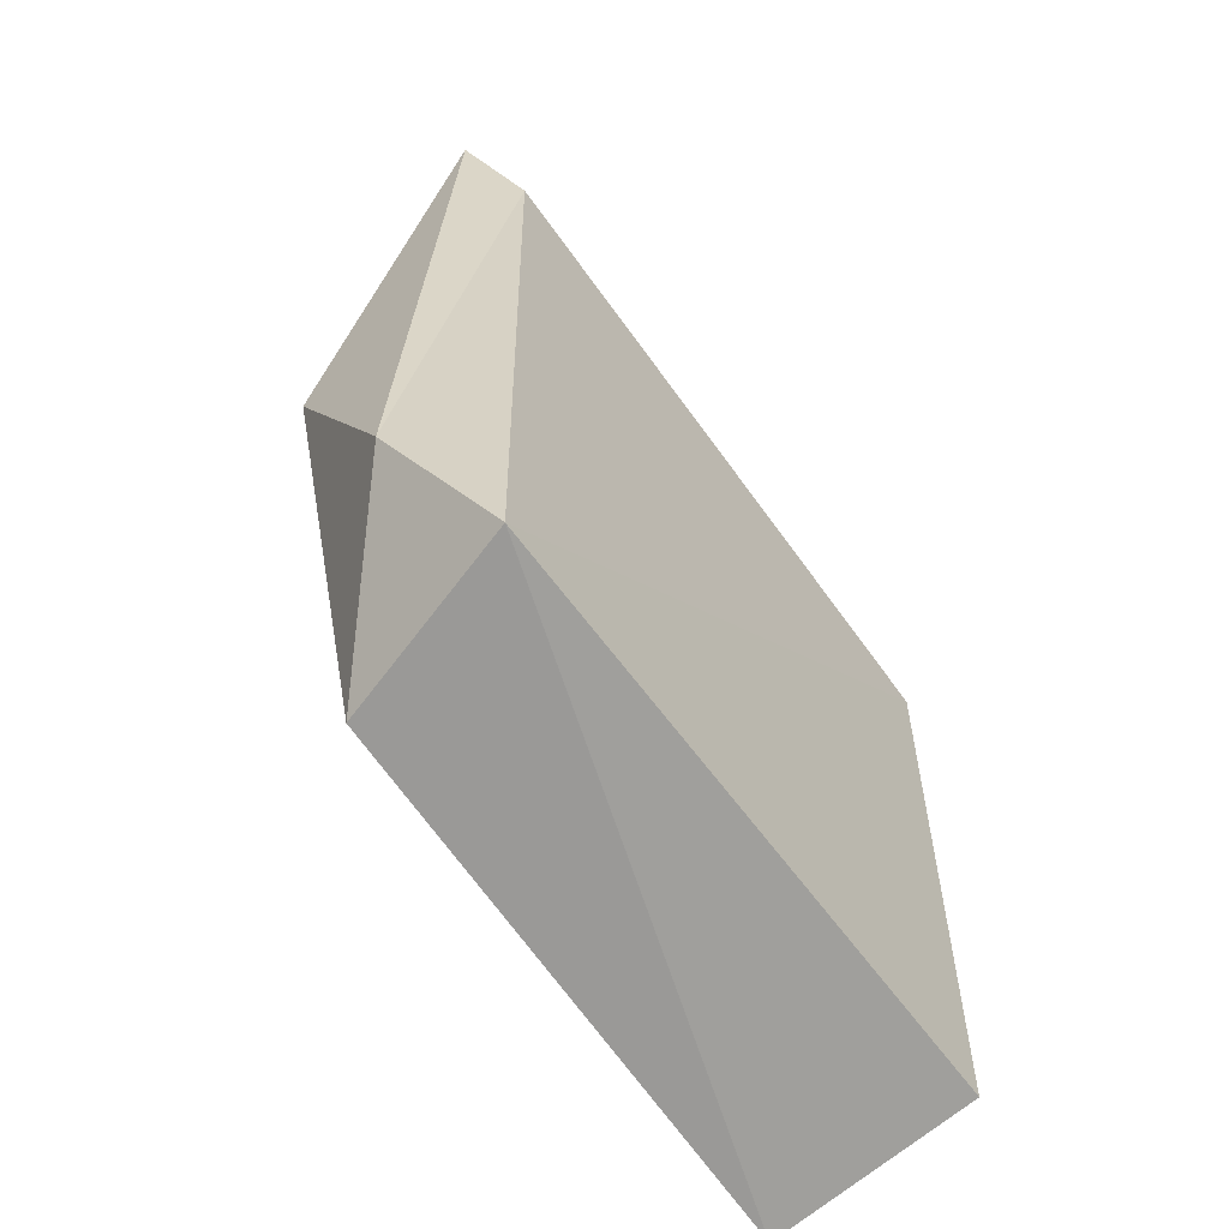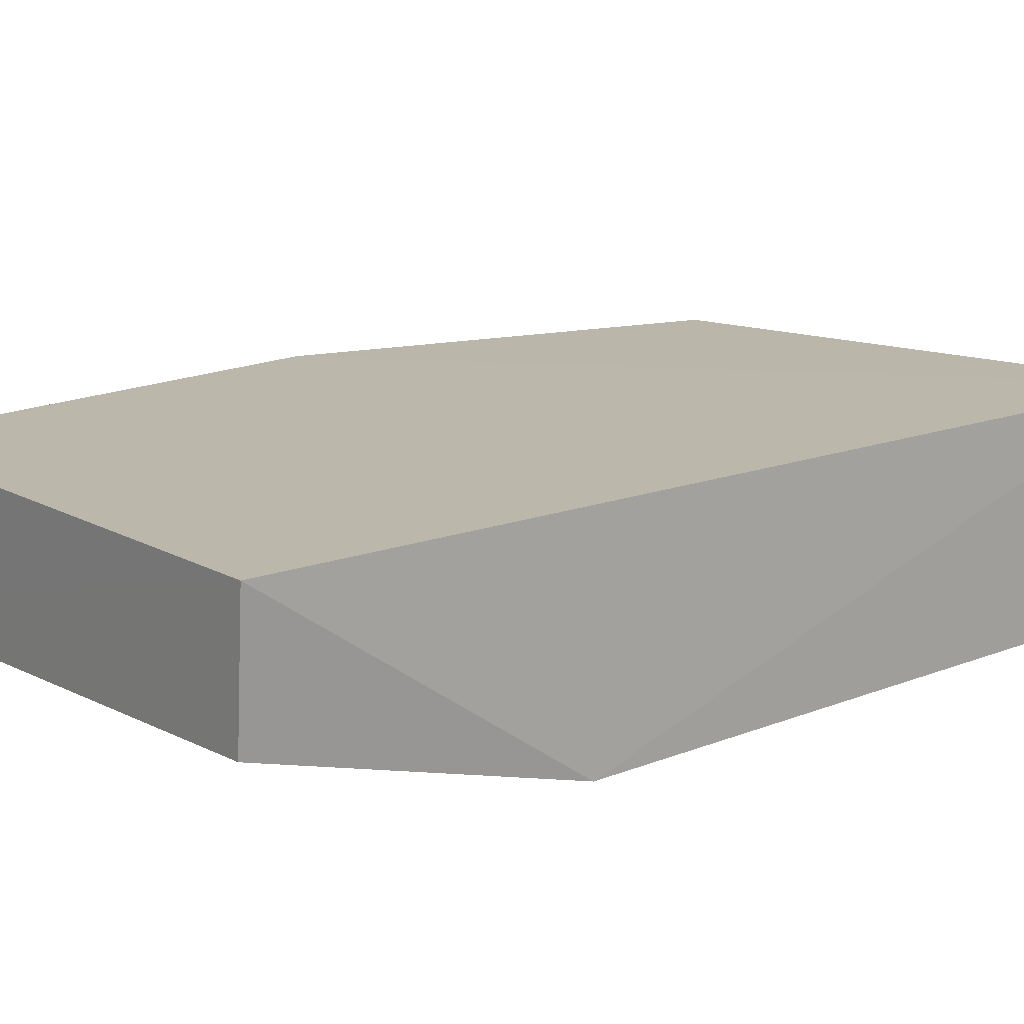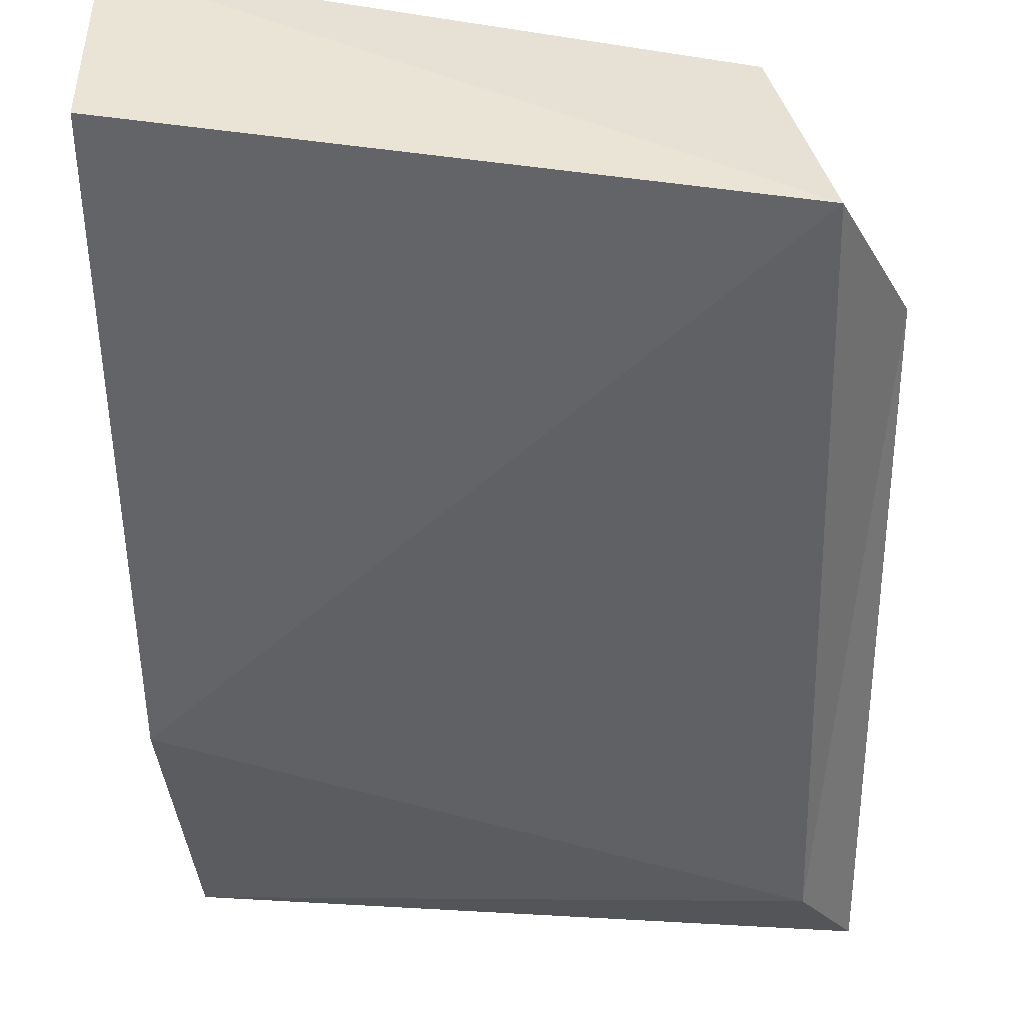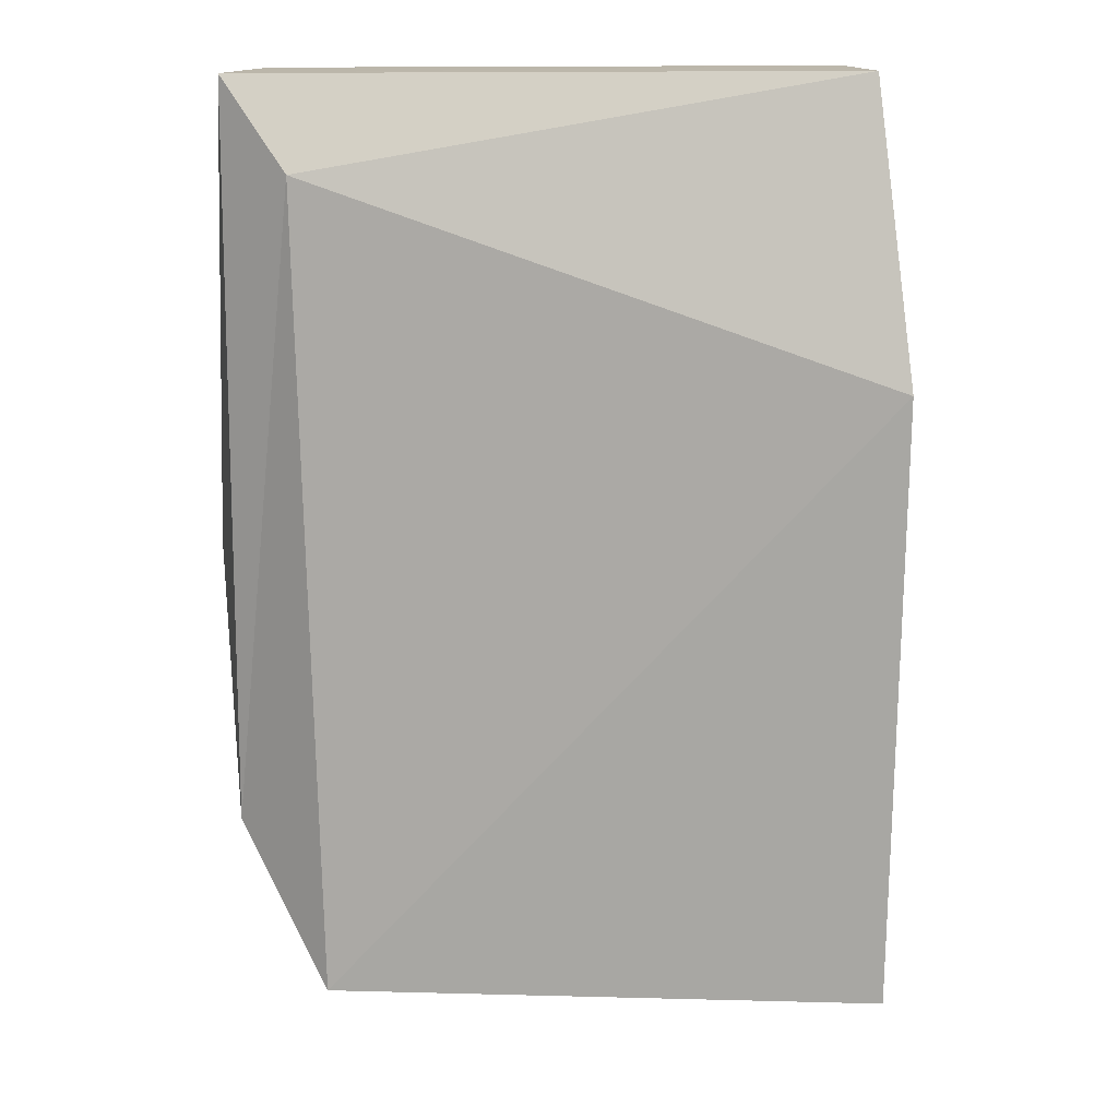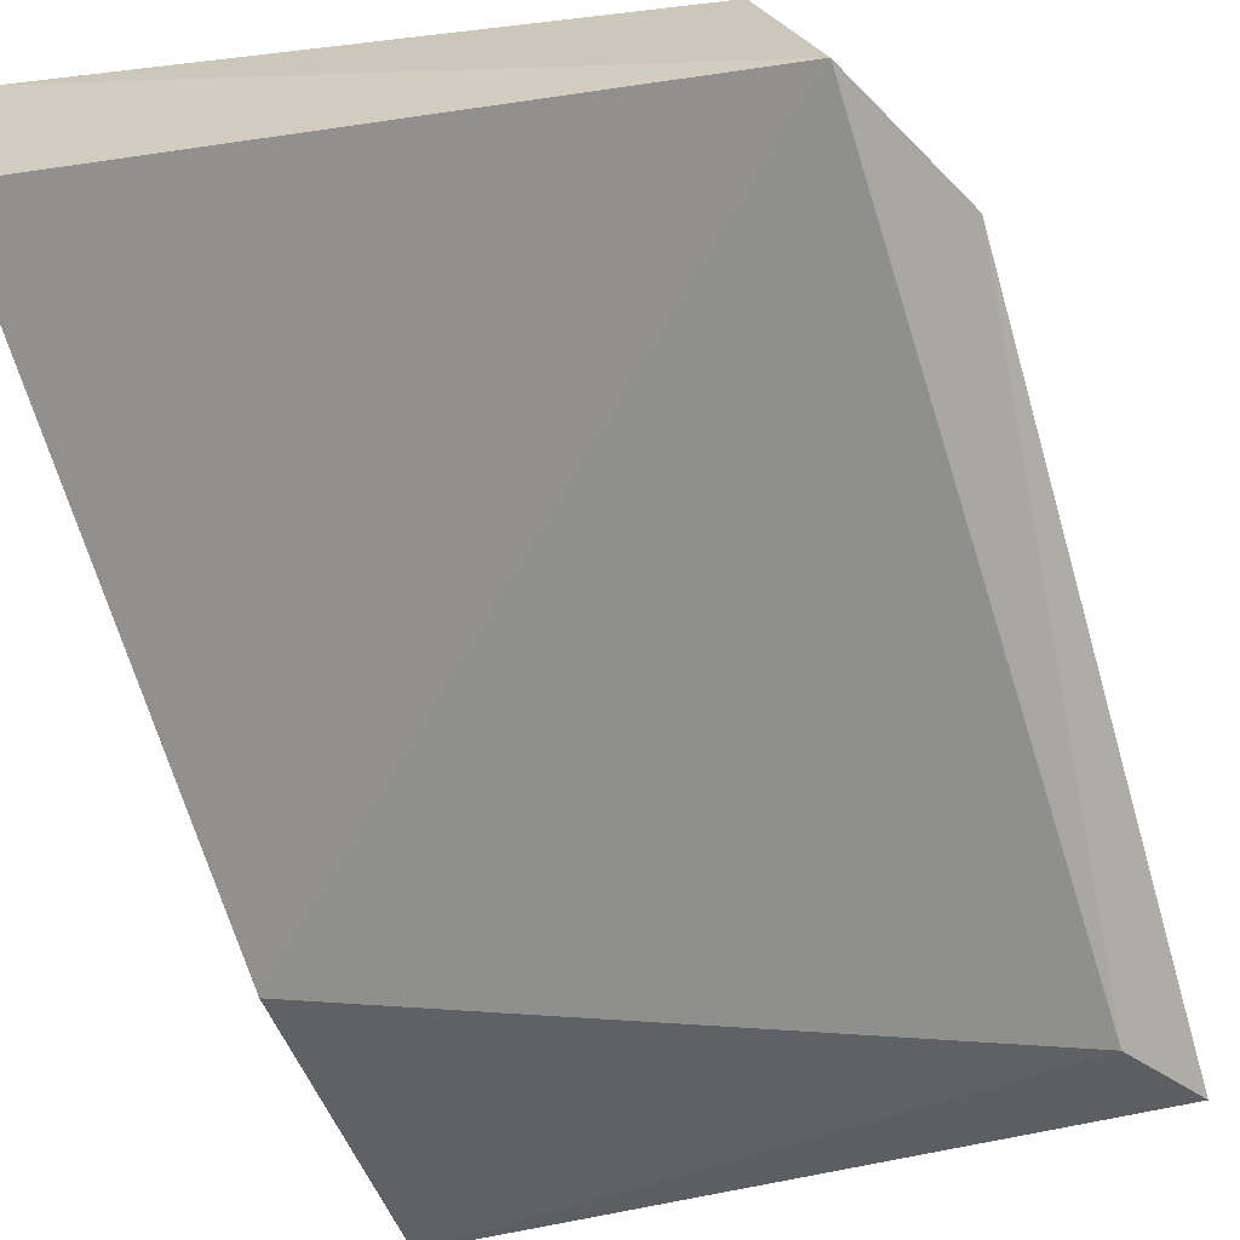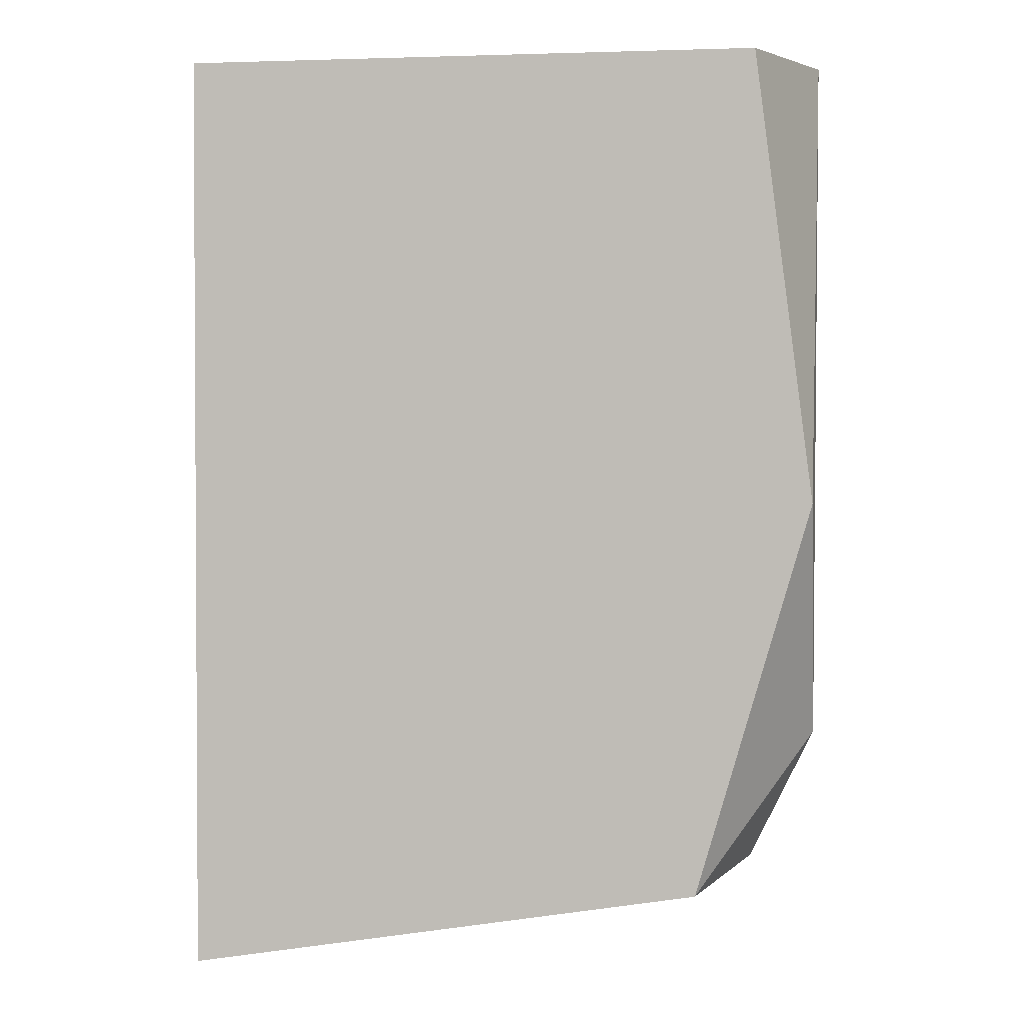
<metadata>
{"format":"obj","ext":"obj","renderer":"f3d","projection":"perspective","resolution":1024,"background":"white","views":[{"elev":-63.9,"azim":-50.3,"up":"+Z"},{"elev":16.1,"azim":52.6,"up":"+Y"},{"elev":-50.3,"azim":-179.4,"up":"+Y"},{"elev":14.3,"azim":-12.7,"up":"+Z"},{"elev":-65.2,"azim":-163.7,"up":"+Y"},{"elev":2.8,"azim":-170.7,"up":"+Z"}]}
</metadata>
<code>
g Rock_Flat_m_05_Collider
v -0.4002 0.09734 -0.2888
v -0.2548 0.2431 -0.4832
v -0.3129 0.000367 -0.4784
v -0.4002 0.2386 0.02011
v -0.4003 0.04649 0.5915
v -0.3254 0.2414 0.5898
v 0.3978 0.2682 -0.5879
v 0.3947 0.268 0.5854
v 0.4002 -0.000126 0.2116
v -0.3342 -0.000126 0.4845
v 0.3816 0.1034 0.5853
v 0.3956 0.01282 -0.5752
f 1 2 3
f 4 5 6
f 1 5 4
f 7 3 2
f 8 9 7
f 2 1 4
f 10 1 3
f 4 6 8
f 5 8 6
f 10 11 5
f 4 7 2
f 12 3 7
f 8 11 9
f 9 12 7
f 9 3 12
f 10 5 1
f 5 11 8
f 10 9 11
f 4 8 7
f 9 10 3

</code>
